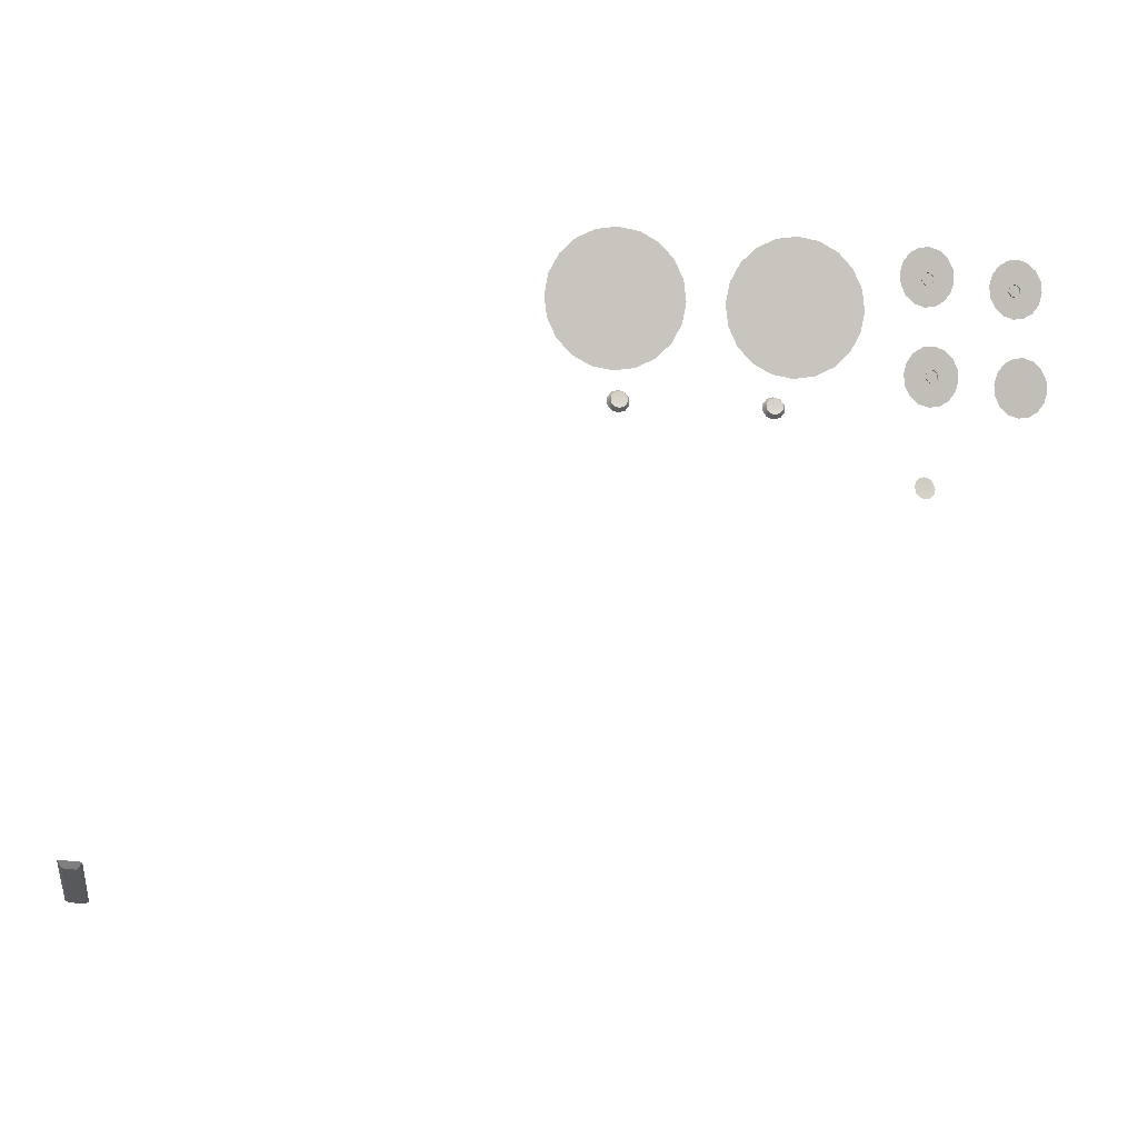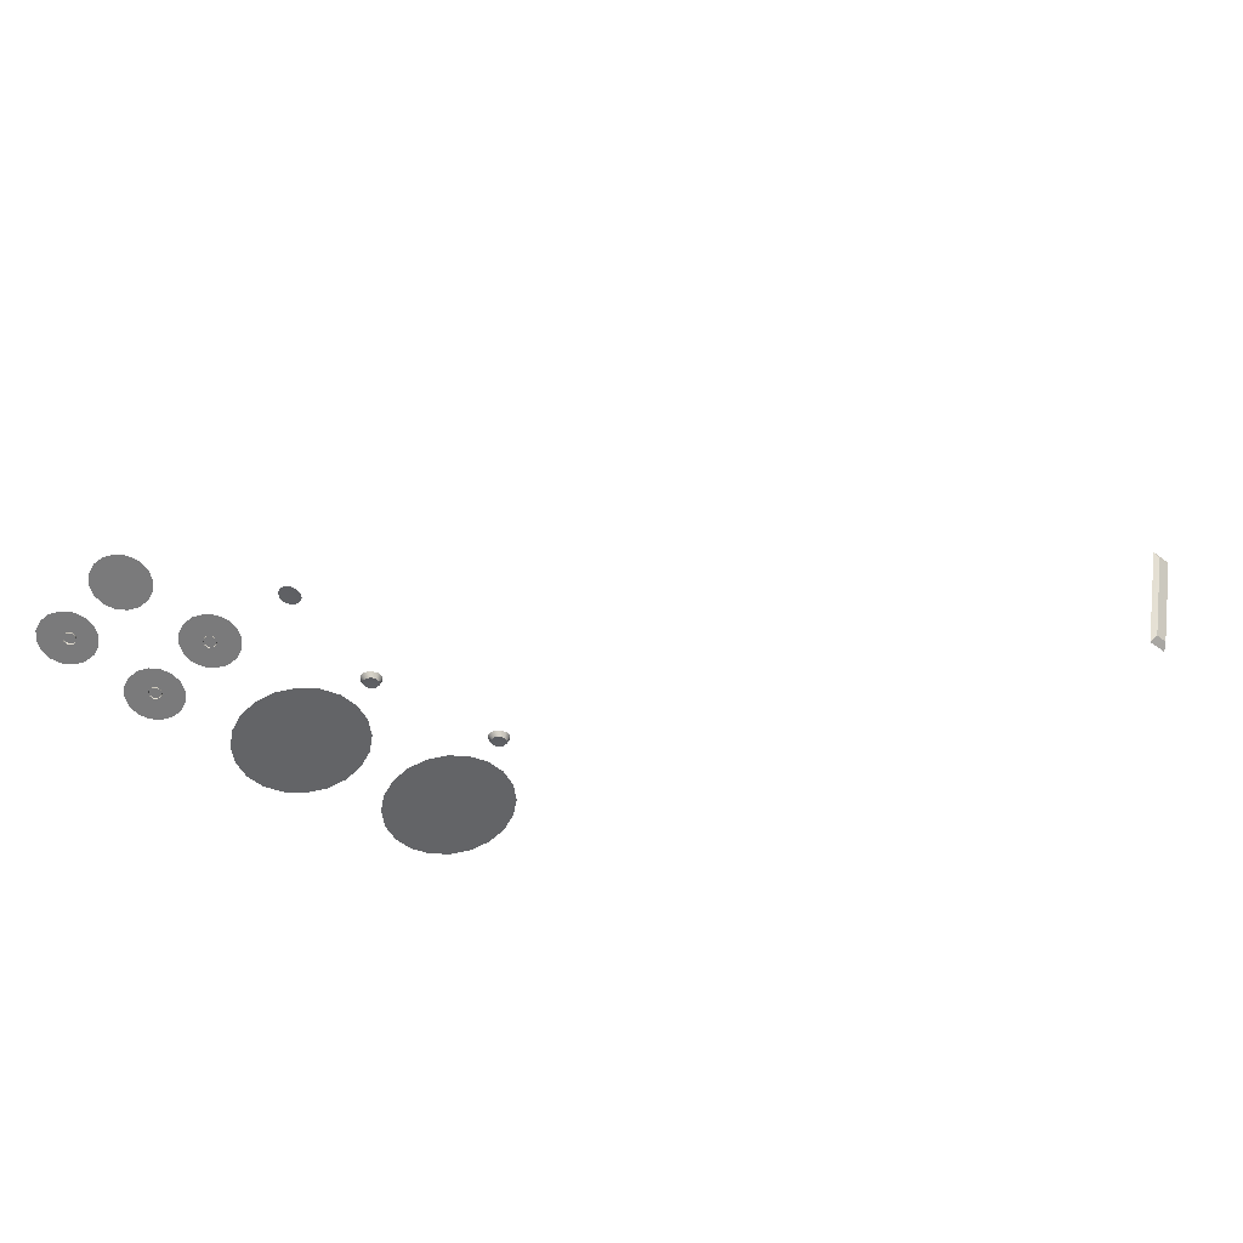
<metadata>
{"format":"obj","ext":"obj","renderer":"f3d","projection":"perspective","resolution":1024,"background":"white","views":[{"elev":-14.4,"azim":171.9,"up":"+Y"},{"elev":-39.5,"azim":-38.5,"up":"+Z"}]}
</metadata>
<code>
o interior4_gauge.001
v -0.3722 0.3644 -1.228
v -0.499 0.345 -1.224
v -0.4958 0.3644 -1.228
v -0.3814 0.382 -1.233
v -0.4866 0.382 -1.233
v -0.3958 0.3959 -1.237
v -0.4722 0.3959 -1.237
v -0.4139 0.4048 -1.239
v -0.4541 0.4048 -1.239
v -0.434 0.4079 -1.24
v -0.369 0.345 -1.224
v -0.4958 0.3255 -1.219
v -0.3722 0.3255 -1.219
v -0.4866 0.308 -1.214
v -0.3814 0.308 -1.214
v -0.4722 0.294 -1.211
v -0.3958 0.294 -1.211
v -0.4541 0.2851 -1.208
v -0.4139 0.2851 -1.208
v -0.434 0.282 -1.207
v -0.5383 0.3644 -1.228
v -0.6651 0.345 -1.224
v -0.6619 0.3644 -1.228
v -0.5476 0.382 -1.233
v -0.6527 0.382 -1.233
v -0.562 0.3959 -1.237
v -0.6383 0.3959 -1.237
v -0.5801 0.4048 -1.239
v -0.6202 0.4048 -1.239
v -0.6001 0.4079 -1.24
v -0.5352 0.345 -1.224
v -0.6619 0.3255 -1.219
v -0.5383 0.3255 -1.219
v -0.6527 0.308 -1.214
v -0.5476 0.308 -1.214
v -0.6383 0.294 -1.211
v -0.562 0.294 -1.211
v -0.6202 0.2851 -1.208
v -0.5801 0.2851 -1.208
v -0.6001 0.282 -1.207
v -0.7984 0.3017 -1.194
v -0.8513 0.2911 -1.18
v -0.8498 0.3017 -1.183
v -0.8049 0.3106 -1.195
v -0.8442 0.3106 -1.186
v -0.8142 0.3166 -1.194
v -0.8355 0.3166 -1.19
v -0.825 0.3187 -1.193
v -0.7957 0.2911 -1.192
v -0.8487 0.2806 -1.178
v -0.7973 0.2806 -1.188
v -0.8422 0.2717 -1.177
v -0.8028 0.2717 -1.185
v -0.8328 0.2657 -1.177
v -0.8115 0.2657 -1.182
v -0.8221 0.2636 -1.179
v -0.7061 0.3017 -1.213
v -0.7591 0.2911 -1.199
v -0.7575 0.3017 -1.202
v -0.7126 0.3106 -1.214
v -0.752 0.3106 -1.206
v -0.722 0.3166 -1.214
v -0.7433 0.3166 -1.209
v -0.7327 0.3187 -1.212
v -0.7035 0.2911 -1.211
v -0.7564 0.2806 -1.197
v -0.705 0.2806 -1.208
v -0.7499 0.2717 -1.196
v -0.7106 0.2717 -1.204
v -0.7406 0.2657 -1.196
v -0.7193 0.2657 -1.201
v -0.7298 0.2636 -1.198
v -0.7984 0.3998 -1.194
v -0.8513 0.3892 -1.18
v -0.8498 0.3998 -1.183
v -0.8049 0.4087 -1.195
v -0.8442 0.4087 -1.186
v -0.8142 0.4147 -1.194
v -0.8355 0.4147 -1.19
v -0.825 0.4168 -1.193
v -0.7957 0.3892 -1.192
v -0.8487 0.3787 -1.178
v -0.7973 0.3787 -1.188
v -0.8422 0.3697 -1.177
v -0.8028 0.3697 -1.185
v -0.8328 0.3637 -1.177
v -0.8115 0.3637 -1.182
v -0.8221 0.3616 -1.179
v -0.7061 0.3998 -1.213
v -0.7591 0.3892 -1.199
v -0.7575 0.3998 -1.202
v -0.7126 0.4087 -1.214
v -0.752 0.4087 -1.206
v -0.722 0.4147 -1.214
v -0.7433 0.4147 -1.209
v -0.7327 0.4168 -1.212
v -0.7035 0.3892 -1.211
v -0.7564 0.3787 -1.197
v -0.705 0.3787 -1.208
v -0.7499 0.3697 -1.196
v -0.7106 0.3697 -1.204
v -0.7406 0.3637 -1.196
v -0.7193 0.3637 -1.201
v -0.7298 0.3616 -1.198
v -0.8278 0.3848 -1.186
v -0.8281 0.3895 -1.187
v -0.8266 0.386 -1.181
v -0.8269 0.3905 -1.182
v -0.8249 0.3929 -1.188
v -0.8238 0.3938 -1.184
v -0.8201 0.3929 -1.189
v -0.8193 0.3938 -1.184
v -0.8166 0.3896 -1.189
v -0.8159 0.3906 -1.184
v -0.8163 0.3849 -1.188
v -0.8156 0.3861 -1.183
v -0.8195 0.3815 -1.186
v -0.8187 0.3829 -1.182
v -0.8242 0.3815 -1.185
v -0.8232 0.3829 -1.181
v -0.8255 0.3867 -1.18
v -0.8257 0.3904 -1.181
v -0.8232 0.393 -1.183
v -0.8195 0.393 -1.183
v -0.8167 0.3904 -1.183
v -0.8165 0.3867 -1.182
v -0.819 0.3841 -1.181
v -0.8227 0.3841 -1.18
v -0.8209 0.3887 -1.181
v -0.8223 0.4107 -1.186
v -0.822 0.4111 -1.187
v -0.8215 0.4107 -1.187
v -0.8213 0.3812 -1.179
v -0.8198 0.3812 -1.18
v -0.8198 0.3803 -1.182
v -0.8222 0.3803 -1.181
v -0.8231 0.4103 -1.188
v -0.8224 0.4109 -1.189
v -0.8216 0.4104 -1.189
v -0.7373 0.2887 -1.204
v -0.7375 0.2934 -1.205
v -0.7361 0.2899 -1.2
v -0.7363 0.2944 -1.201
v -0.7343 0.2968 -1.207
v -0.7333 0.2976 -1.202
v -0.7296 0.2968 -1.208
v -0.7287 0.2977 -1.203
v -0.726 0.2935 -1.208
v -0.7254 0.2945 -1.203
v -0.7258 0.2888 -1.207
v -0.7251 0.29 -1.202
v -0.7289 0.2854 -1.205
v -0.7281 0.2868 -1.201
v -0.7337 0.2853 -1.204
v -0.7327 0.2868 -1.2
v -0.7349 0.2906 -1.199
v -0.7352 0.2943 -1.2
v -0.7327 0.2969 -1.201
v -0.7289 0.2969 -1.202
v -0.7261 0.2943 -1.202
v -0.7259 0.2906 -1.201
v -0.7284 0.288 -1.2
v -0.7322 0.288 -1.199
v -0.7304 0.2926 -1.2
v -0.7318 0.3146 -1.205
v -0.7314 0.3149 -1.205
v -0.7309 0.3146 -1.205
v -0.7308 0.2851 -1.198
v -0.7292 0.2851 -1.198
v -0.7292 0.2842 -1.2
v -0.7316 0.2841 -1.2
v -0.7326 0.3142 -1.207
v -0.7318 0.3148 -1.208
v -0.731 0.3142 -1.208
v -0.7377 0.3848 -1.204
v -0.7379 0.3895 -1.205
v -0.7365 0.386 -1.199
v -0.7368 0.3905 -1.2
v -0.7348 0.3929 -1.206
v -0.7337 0.3938 -1.202
v -0.73 0.3929 -1.207
v -0.7292 0.3938 -1.203
v -0.7264 0.3896 -1.207
v -0.7258 0.3906 -1.203
v -0.7262 0.3849 -1.206
v -0.7255 0.3861 -1.202
v -0.7294 0.3815 -1.205
v -0.7286 0.3829 -1.2
v -0.7341 0.3815 -1.204
v -0.7331 0.3829 -1.199
v -0.7354 0.3867 -1.199
v -0.7356 0.3904 -1.2
v -0.7331 0.393 -1.201
v -0.7293 0.393 -1.202
v -0.7266 0.3904 -1.201
v -0.7263 0.3867 -1.201
v -0.7288 0.3841 -1.199
v -0.7326 0.3841 -1.199
v -0.7308 0.3887 -1.199
v -0.7322 0.4107 -1.205
v -0.7318 0.4111 -1.205
v -0.7314 0.4107 -1.205
v -0.7312 0.3812 -1.197
v -0.7297 0.3812 -1.198
v -0.7296 0.3803 -1.2
v -0.732 0.3803 -1.199
v -0.733 0.4103 -1.207
v -0.7323 0.4109 -1.207
v -0.7314 0.4104 -1.207
v -0.6037 0.3312 -1.219
v -0.6103 0.3366 -1.22
v -0.6036 0.3329 -1.215
v -0.6099 0.3379 -1.216
v -0.6111 0.3449 -1.222
v -0.6106 0.3459 -1.218
v -0.6056 0.3513 -1.224
v -0.6054 0.352 -1.219
v -0.5971 0.3521 -1.224
v -0.5972 0.3527 -1.219
v -0.5904 0.3467 -1.223
v -0.5909 0.3477 -1.218
v -0.5896 0.3384 -1.221
v -0.5901 0.3397 -1.216
v -0.5951 0.332 -1.219
v -0.5954 0.3336 -1.215
v -0.603 0.3349 -1.214
v -0.6082 0.339 -1.215
v -0.6088 0.3455 -1.217
v -0.6045 0.3506 -1.218
v -0.5978 0.3512 -1.218
v -0.5926 0.347 -1.217
v -0.592 0.3405 -1.216
v -0.5963 0.3355 -1.214
v -0.6004 0.3432 -1.215
v -0.6335 0.3699 -1.222
v -0.6336 0.3705 -1.222
v -0.6328 0.3707 -1.222
v -0.5914 0.3346 -1.213
v -0.59 0.3361 -1.214
v -0.5892 0.3357 -1.216
v -0.5914 0.3332 -1.215
v -0.634 0.369 -1.224
v -0.634 0.3704 -1.224
v -0.6326 0.3707 -1.224
v -0.4444 0.3352 -1.22
v -0.4461 0.3434 -1.222
v -0.444 0.3366 -1.215
v -0.4456 0.3444 -1.217
v -0.4413 0.3503 -1.224
v -0.441 0.3511 -1.219
v -0.4329 0.352 -1.224
v -0.433 0.3526 -1.219
v -0.4257 0.3473 -1.223
v -0.4261 0.3482 -1.218
v -0.424 0.3392 -1.221
v -0.4245 0.3404 -1.216
v -0.4288 0.3322 -1.219
v -0.4291 0.3338 -1.215
v -0.4372 0.3306 -1.219
v -0.4371 0.3322 -1.214
v -0.4424 0.3379 -1.215
v -0.4437 0.3443 -1.216
v -0.44 0.3497 -1.218
v -0.4334 0.351 -1.218
v -0.4278 0.3474 -1.217
v -0.4264 0.341 -1.216
v -0.4302 0.3355 -1.214
v -0.4368 0.3342 -1.214
v -0.4351 0.3428 -1.215
v -0.4436 0.3838 -1.225
v -0.4432 0.3843 -1.226
v -0.4424 0.384 -1.225
v -0.4337 0.3306 -1.212
v -0.4315 0.331 -1.212
v -0.4308 0.3301 -1.215
v -0.4342 0.3294 -1.214
v -0.4441 0.3833 -1.228
v -0.4432 0.3843 -1.228
v -0.442 0.3838 -1.228
v -0.584 0.2568 -1.2
v -0.5917 0.2592 -1.201
v -0.5888 0.2632 -1.201
v -0.5841 0.2648 -1.201
v -0.5794 0.2634 -1.201
v -0.5764 0.2594 -1.201
v -0.5763 0.2545 -1.201
v -0.5792 0.2504 -1.201
v -0.5839 0.2488 -1.201
v -0.5886 0.2503 -1.201
v -0.5916 0.2542 -1.201
v -0.4404 0.2568 -1.2
v -0.4481 0.2592 -1.201
v -0.4452 0.2632 -1.201
v -0.4405 0.2648 -1.201
v -0.4358 0.2634 -1.201
v -0.4328 0.2594 -1.201
v -0.4327 0.2545 -1.201
v -0.4356 0.2504 -1.201
v -0.4403 0.2488 -1.201
v -0.445 0.2503 -1.201
v -0.448 0.2542 -1.201
v -0.5943 0.26 -1.196
v -0.5905 0.2655 -1.196
v -0.5917 0.2592 -1.201
v -0.5888 0.2632 -1.201
v -0.5842 0.2676 -1.196
v -0.5841 0.2648 -1.201
v -0.5778 0.2656 -1.196
v -0.5794 0.2634 -1.201
v -0.5738 0.2603 -1.196
v -0.5764 0.2594 -1.201
v -0.5737 0.2536 -1.196
v -0.5763 0.2545 -1.201
v -0.5775 0.2482 -1.196
v -0.5792 0.2504 -1.201
v -0.5839 0.246 -1.196
v -0.5839 0.2488 -1.201
v -0.5902 0.248 -1.196
v -0.5886 0.2503 -1.201
v -0.5942 0.2533 -1.196
v -0.5916 0.2542 -1.201
v -0.4507 0.26 -1.196
v -0.4469 0.2655 -1.196
v -0.4481 0.2592 -1.201
v -0.4452 0.2632 -1.201
v -0.4405 0.2676 -1.196
v -0.4405 0.2648 -1.201
v -0.4342 0.2656 -1.196
v -0.4358 0.2634 -1.201
v -0.4302 0.2603 -1.196
v -0.4328 0.2594 -1.201
v -0.4301 0.2536 -1.196
v -0.4327 0.2545 -1.201
v -0.4339 0.2482 -1.196
v -0.4356 0.2504 -1.201
v -0.4402 0.246 -1.196
v -0.4403 0.2488 -1.201
v -0.4466 0.248 -1.196
v -0.445 0.2503 -1.201
v -0.4506 0.2533 -1.196
v -0.448 0.2542 -1.201
v 0.02348 -0.1635 -1.106
v 0.03669 -0.1625 -1.106
v 0.03535 -0.1831 -1.024
v 0.02161 -0.1841 -1.024
v 0.03892 -0.18 -1.016
v 0.01732 -0.1817 -1.016
v 0.03535 -0.1831 -1.024
v 0.01895 -0.1575 -1.112
v 0.04087 -0.1558 -1.112
v 0.03669 -0.1625 -1.106
v 0.02161 -0.1841 -1.024
v 0.02348 -0.1635 -1.106
v 0.01732 -0.1817 -1.016
v 0.01895 -0.1575 -1.112
v 0.02161 -0.1841 -1.024
v 0.04087 -0.1558 -1.112
v 0.03892 -0.18 -1.016
v 0.03669 -0.1625 -1.106
v 0.02348 -0.1635 -1.106
v 0.03535 -0.1831 -1.024
v -0.717 0.1798 -1.217
v -0.7274 0.1798 -1.216
v -0.726 0.1851 -1.216
v -0.7223 0.189 -1.217
v -0.7171 0.1904 -1.218
v -0.712 0.189 -1.219
v -0.7082 0.1851 -1.22
v -0.7068 0.1798 -1.22
v -0.7082 0.1746 -1.22
v -0.712 0.1707 -1.219
v -0.7171 0.1693 -1.218
v -0.7223 0.1707 -1.217
v -0.726 0.1746 -1.216
f 2 1 3
f 3 4 5
f 5 6 7
f 7 8 9
f 9 8 10
f 7 6 8
f 5 4 6
f 3 1 4
f 2 11 1
f 11 12 13
f 13 14 15
f 15 16 17
f 17 18 19
f 19 18 20
f 17 16 18
f 15 14 16
f 13 12 14
f 11 2 12
f 22 21 23
f 23 24 25
f 25 26 27
f 27 28 29
f 29 28 30
f 27 26 28
f 25 24 26
f 23 21 24
f 22 31 21
f 31 32 33
f 33 34 35
f 35 36 37
f 37 38 39
f 39 38 40
f 37 36 38
f 35 34 36
f 33 32 34
f 31 22 32
f 42 41 43
f 43 44 45
f 45 46 47
f 47 46 48
f 45 44 46
f 43 41 44
f 42 49 41
f 49 50 51
f 51 52 53
f 53 54 55
f 55 54 56
f 53 52 54
f 51 50 52
f 49 42 50
f 58 57 59
f 59 60 61
f 61 62 63
f 63 62 64
f 61 60 62
f 59 57 60
f 58 65 57
f 65 66 67
f 67 68 69
f 69 70 71
f 71 70 72
f 69 68 70
f 67 66 68
f 65 58 66
f 74 73 75
f 75 76 77
f 77 78 79
f 79 78 80
f 77 76 78
f 75 73 76
f 74 81 73
f 81 82 83
f 83 84 85
f 85 86 87
f 87 86 88
f 85 84 86
f 83 82 84
f 81 74 82
f 90 89 91
f 91 92 93
f 93 94 95
f 95 94 96
f 93 92 94
f 91 89 92
f 90 97 89
f 97 98 99
f 99 100 101
f 101 102 103
f 103 102 104
f 101 100 102
f 99 98 100
f 97 90 98
f 106 105 107
f 107 108 106
f 109 106 108
f 108 110 109
f 111 109 110
f 110 112 111
f 113 111 112
f 112 114 113
f 115 113 114
f 114 116 115
f 117 115 116
f 116 118 117
f 119 117 118
f 118 120 119
f 105 119 120
f 120 107 105
f 108 107 121
f 121 122 108
f 110 108 122
f 122 123 110
f 112 110 123
f 123 124 112
f 114 112 124
f 124 125 114
f 116 114 125
f 125 126 116
f 118 116 126
f 126 127 118
f 120 118 127
f 127 128 120
f 107 120 128
f 128 121 107
f 121 129 122
f 122 129 123
f 123 129 124
f 124 129 125
f 125 129 126
f 126 129 127
f 127 129 128
f 128 129 121
f 131 130 132
f 132 130 133
f 132 133 134
f 135 134 136
f 136 134 133
f 136 133 137
f 137 133 130
f 137 130 138
f 138 130 131
f 138 131 139
f 139 131 132
f 139 132 135
f 135 132 134
f 141 140 142
f 142 143 141
f 144 141 143
f 143 145 144
f 146 144 145
f 145 147 146
f 148 146 147
f 147 149 148
f 150 148 149
f 149 151 150
f 152 150 151
f 151 153 152
f 154 152 153
f 153 155 154
f 140 154 155
f 155 142 140
f 143 142 156
f 156 157 143
f 145 143 157
f 157 158 145
f 147 145 158
f 158 159 147
f 149 147 159
f 159 160 149
f 151 149 160
f 160 161 151
f 153 151 161
f 161 162 153
f 155 153 162
f 162 163 155
f 142 155 163
f 163 156 142
f 156 164 157
f 157 164 158
f 158 164 159
f 159 164 160
f 160 164 161
f 161 164 162
f 162 164 163
f 163 164 156
f 166 165 167
f 167 165 168
f 167 168 169
f 170 169 171
f 171 169 168
f 171 168 172
f 172 168 165
f 172 165 173
f 173 165 166
f 173 166 174
f 174 166 167
f 174 167 170
f 170 167 169
f 176 175 177
f 177 178 176
f 179 176 178
f 178 180 179
f 181 179 180
f 180 182 181
f 183 181 182
f 182 184 183
f 185 183 184
f 184 186 185
f 187 185 186
f 186 188 187
f 189 187 188
f 188 190 189
f 175 189 190
f 190 177 175
f 178 177 191
f 191 192 178
f 180 178 192
f 192 193 180
f 182 180 193
f 193 194 182
f 184 182 194
f 194 195 184
f 186 184 195
f 195 196 186
f 188 186 196
f 196 197 188
f 190 188 197
f 197 198 190
f 177 190 198
f 198 191 177
f 191 199 192
f 192 199 193
f 193 199 194
f 194 199 195
f 195 199 196
f 196 199 197
f 197 199 198
f 198 199 191
f 201 200 202
f 202 200 203
f 202 203 204
f 205 204 206
f 206 204 203
f 206 203 207
f 207 203 200
f 207 200 208
f 208 200 201
f 208 201 209
f 209 201 202
f 209 202 205
f 205 202 204
f 211 210 212
f 212 213 211
f 214 211 213
f 213 215 214
f 216 214 215
f 215 217 216
f 218 216 217
f 217 219 218
f 220 218 219
f 219 221 220
f 222 220 221
f 221 223 222
f 224 222 223
f 223 225 224
f 210 224 225
f 225 212 210
f 213 212 226
f 226 227 213
f 215 213 227
f 227 228 215
f 217 215 228
f 228 229 217
f 219 217 229
f 229 230 219
f 221 219 230
f 230 231 221
f 223 221 231
f 231 232 223
f 225 223 232
f 232 233 225
f 212 225 233
f 233 226 212
f 226 234 227
f 227 234 228
f 228 234 229
f 229 234 230
f 230 234 231
f 231 234 232
f 232 234 233
f 233 234 226
f 236 235 237
f 237 235 238
f 237 238 239
f 240 239 241
f 241 239 238
f 241 238 242
f 242 238 235
f 242 235 243
f 243 235 236
f 243 236 244
f 244 236 237
f 244 237 240
f 240 237 239
f 246 245 247
f 247 248 246
f 249 246 248
f 248 250 249
f 251 249 250
f 250 252 251
f 253 251 252
f 252 254 253
f 255 253 254
f 254 256 255
f 257 255 256
f 256 258 257
f 259 257 258
f 258 260 259
f 245 259 260
f 260 247 245
f 248 247 261
f 261 262 248
f 250 248 262
f 262 263 250
f 252 250 263
f 263 264 252
f 254 252 264
f 264 265 254
f 256 254 265
f 265 266 256
f 258 256 266
f 266 267 258
f 260 258 267
f 267 268 260
f 247 260 268
f 268 261 247
f 261 269 262
f 262 269 263
f 263 269 264
f 264 269 265
f 265 269 266
f 266 269 267
f 267 269 268
f 268 269 261
f 271 270 272
f 272 270 273
f 272 273 274
f 275 274 276
f 276 274 273
f 276 273 277
f 277 273 270
f 277 270 278
f 278 270 271
f 278 271 279
f 279 271 272
f 279 272 275
f 275 272 274
f 281 280 282
f 282 280 283
f 283 280 284
f 284 280 285
f 285 280 286
f 286 280 287
f 287 280 288
f 288 280 289
f 289 280 290
f 290 280 281
f 292 291 293
f 293 291 294
f 294 291 295
f 295 291 296
f 296 291 297
f 297 291 298
f 298 291 299
f 299 291 300
f 300 291 301
f 301 291 292
f 303 302 304
f 304 305 303
f 306 303 305
f 305 307 306
f 308 306 307
f 307 309 308
f 310 308 309
f 309 311 310
f 312 310 311
f 311 313 312
f 314 312 313
f 313 315 314
f 316 314 315
f 315 317 316
f 318 316 317
f 317 319 318
f 320 318 319
f 319 321 320
f 302 320 321
f 321 304 302
f 323 322 324
f 324 325 323
f 326 323 325
f 325 327 326
f 328 326 327
f 327 329 328
f 330 328 329
f 329 331 330
f 332 330 331
f 331 333 332
f 334 332 333
f 333 335 334
f 336 334 335
f 335 337 336
f 338 336 337
f 337 339 338
f 340 338 339
f 339 341 340
f 322 340 341
f 341 324 322
f 343 342 344
f 344 342 345
f 347 346 348
f 350 349 351
f 347 348 352
f 351 349 353
f 355 354 356
f 358 357 359
f 355 356 360
f 358 359 361
f 363 362 364
f 364 362 365
f 365 362 366
f 366 362 367
f 367 362 368
f 368 362 369
f 369 362 370
f 370 362 371
f 371 362 372
f 372 362 373
f 373 362 374
f 374 362 363

</code>
